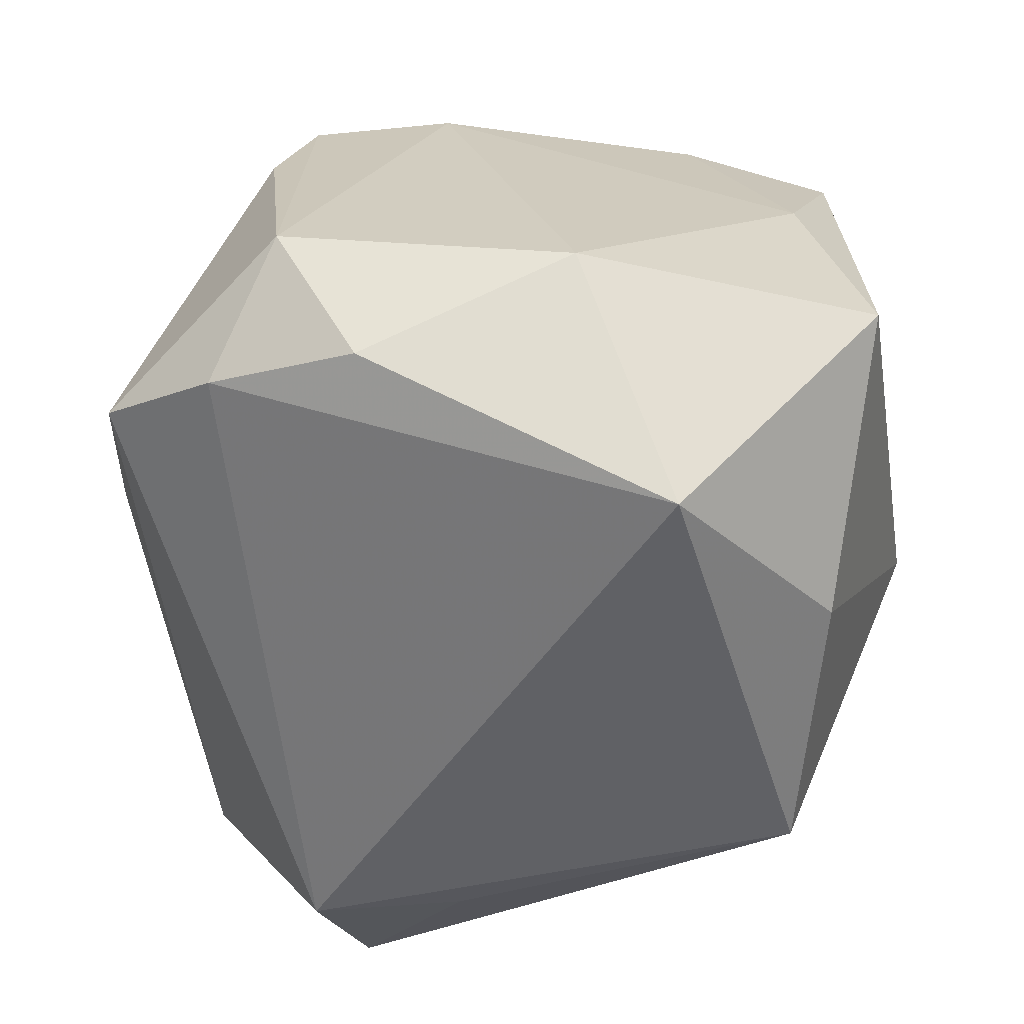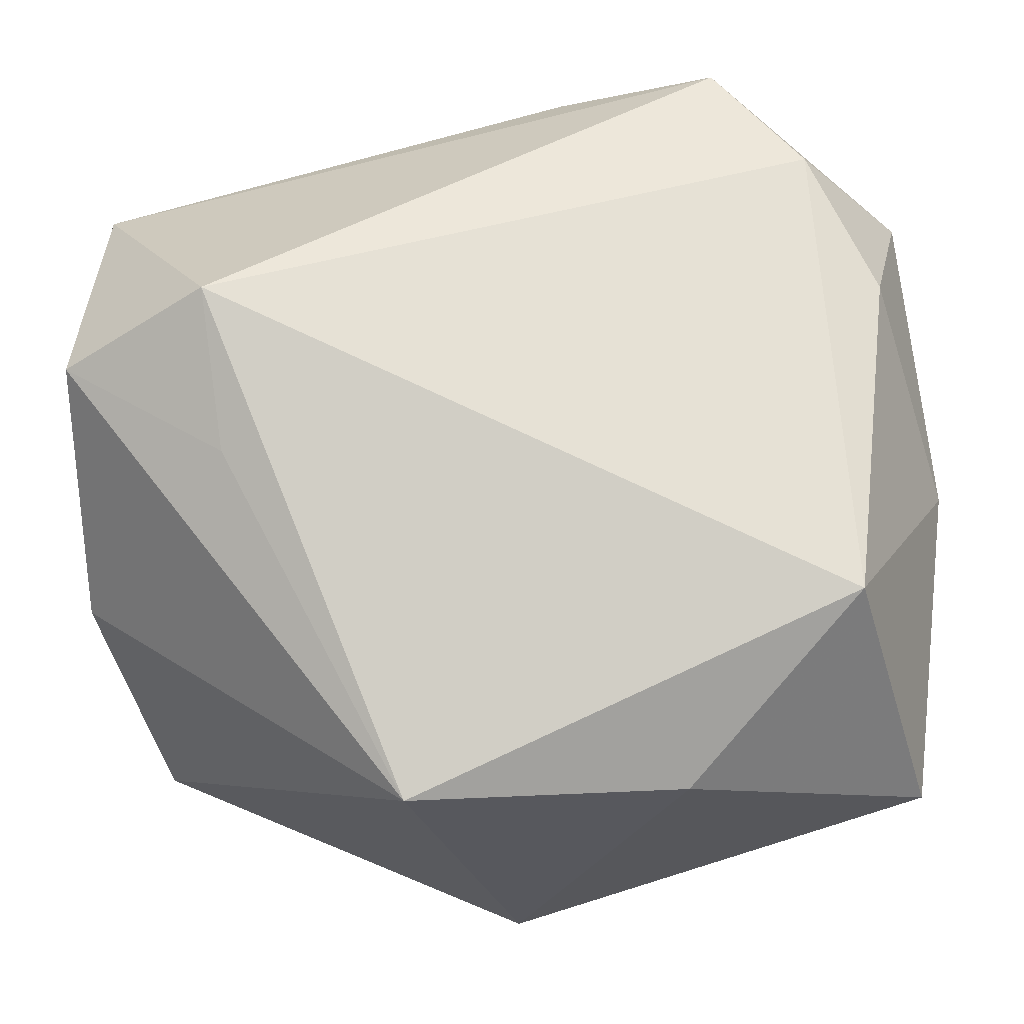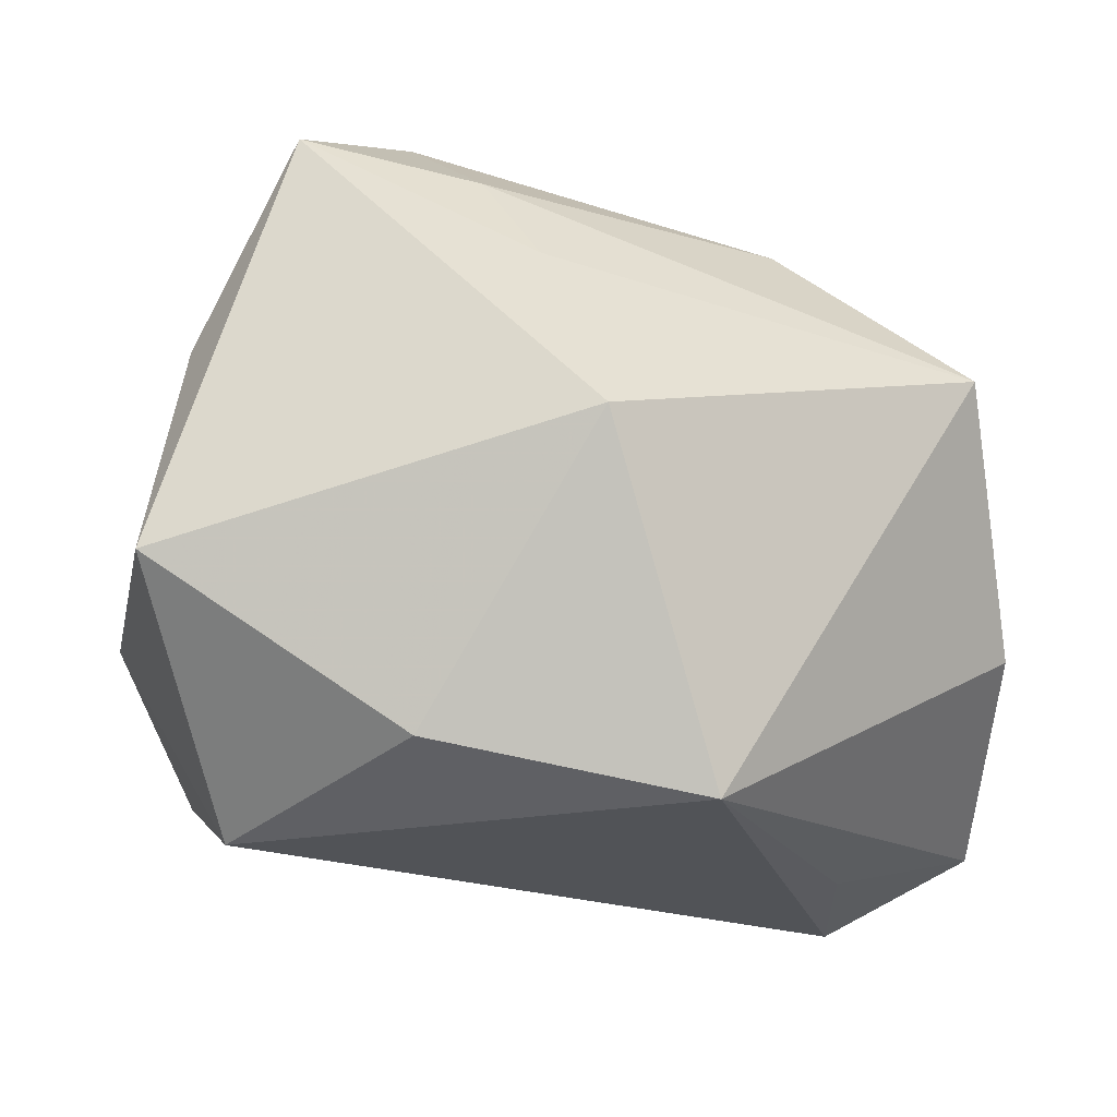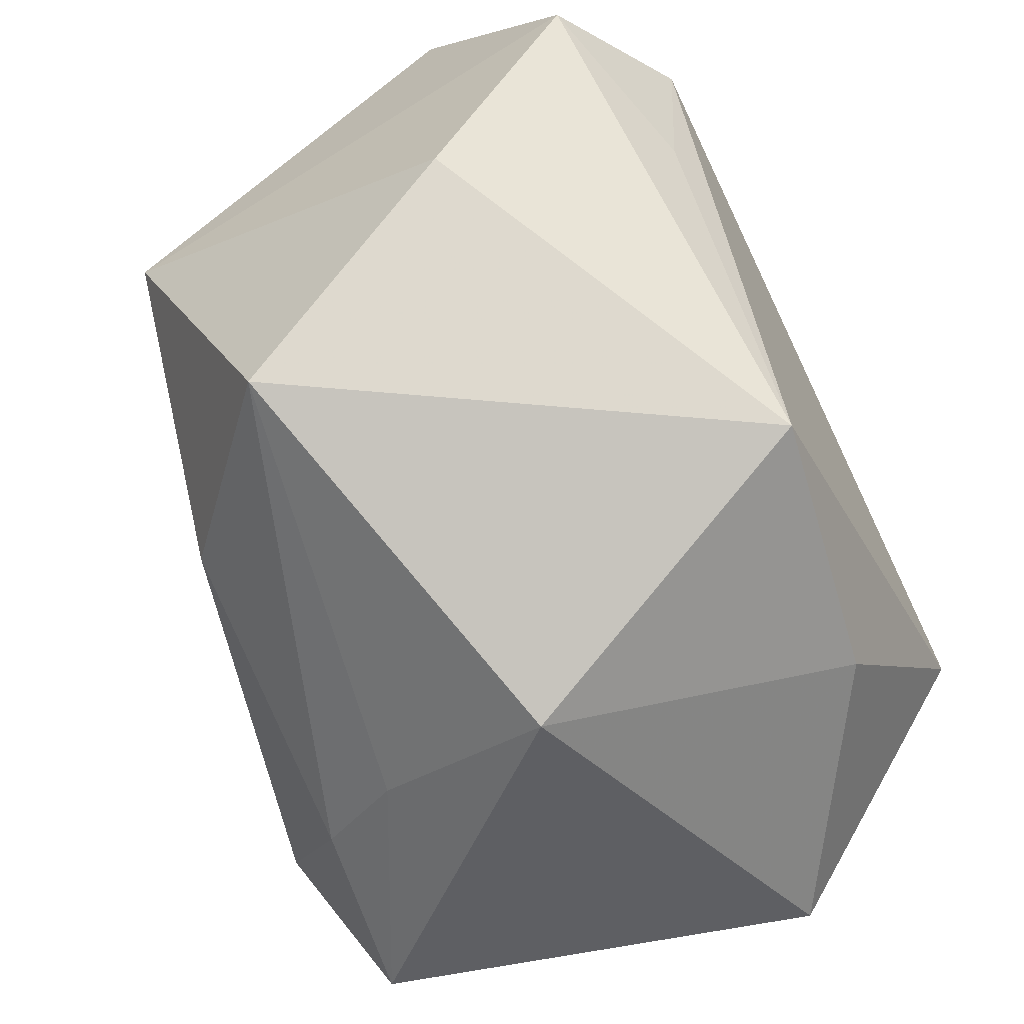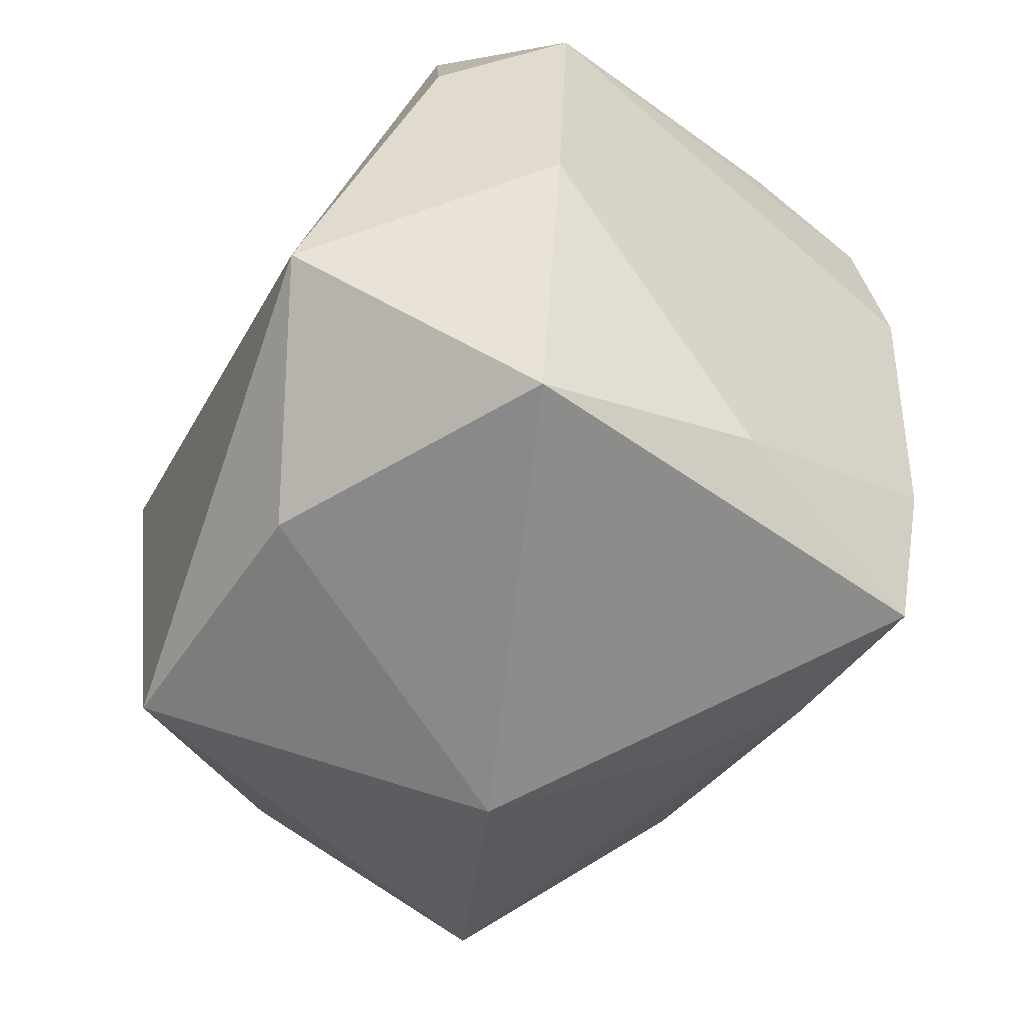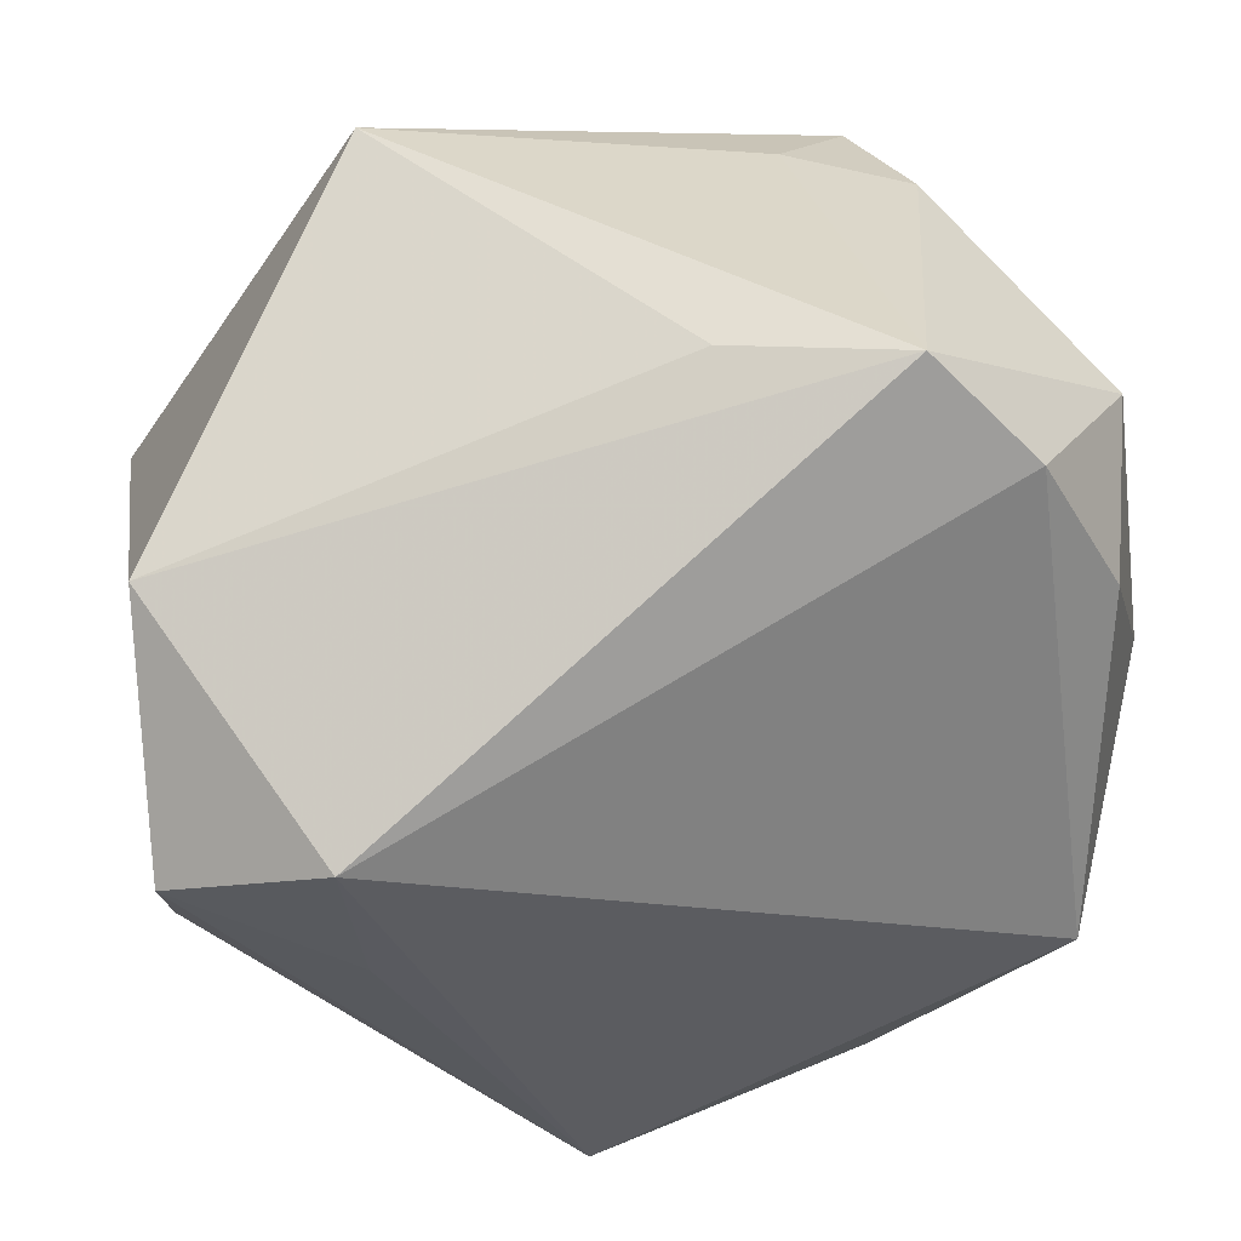
<metadata>
{"format":"obj","ext":"obj","renderer":"f3d","projection":"perspective","resolution":1024,"background":"white","views":[{"elev":-49.4,"azim":-97.9,"up":"+Z"},{"elev":-6.8,"azim":178.8,"up":"+Y"},{"elev":-21.8,"azim":-6.6,"up":"+Z"},{"elev":-62.2,"azim":117.3,"up":"+Y"},{"elev":-47.5,"azim":-111.2,"up":"+Y"},{"elev":49.5,"azim":167.1,"up":"+Y"}]}
</metadata>
<code>
v -0.03355 0.01822 -0.01925
v 0.04093 -0.01203 -0.01146
v -0.01846 0.04033 -0.01279
v -0.02781 0.02768 0.01789
v 0.01858 -0.01999 0.02502
v -0.03469 -0.02409 0.01014
v -0.009489 -0.02893 0.02611
v 0.01076 -0.02993 -0.0309
v -0.02689 0.03103 -0.01729
v 0.03821 0.005553 0.02309
v 0.03514 -0.02762 0.009541
v 0.029 0.01551 -0.0309
v 0.03983 0.02626 -0.009239
v -0.02721 0.01007 0.03148
v -0.02598 -0.03086 0.02847
v -0.006386 0.005986 0.03353
v 0.04183 0.009126 -0.02453
v -0.01541 -0.02032 0.03406
v 2.43e-05 -0.04175 -0.0009273
v 0.01715 0.04033 0.02018
v -0.025 0.02363 0.02955
v -0.03815 -0.02947 -0.01075
v -0.004066 0.03886 -0.007389
v -0.004688 -0.03307 0.01724
v -0.04052 -0.0008515 -0.009786
v -0.02739 -0.01603 0.03063
v 0.02715 0.0009904 -0.02943
v -0.0146 -0.02883 -0.02601
v -0.03686 0.02628 -0.00725
v -0.01678 0.03068 0.02068
v -0.02979 -0.01124 -0.0309
f 28 22 31
f 19 22 28
f 2 17 10
f 10 11 2
f 31 22 25
f 10 17 13
f 13 20 10
f 15 22 19
f 17 2 8
f 8 27 17
f 8 2 11
f 19 28 8
f 8 11 19
f 8 28 31
f 14 25 6
f 6 25 22
f 22 15 6
f 19 11 24
f 24 15 19
f 14 6 26
f 26 6 15
f 26 18 14
f 15 18 26
f 16 18 10
f 10 20 16
f 20 21 16
f 16 21 14
f 14 18 16
f 5 11 10
f 10 18 5
f 20 13 23
f 23 3 20
f 13 3 23
f 30 21 20
f 20 3 30
f 29 25 14
f 14 21 29
f 17 27 12
f 12 8 31
f 27 8 12
f 12 13 17
f 12 3 13
f 7 18 15
f 7 5 18
f 11 5 7
f 7 24 11
f 15 24 7
f 4 29 21
f 3 29 4
f 21 30 4
f 4 30 3
f 31 25 1
f 25 29 1
f 9 29 3
f 9 1 29
f 3 12 9
f 9 12 31
f 31 1 9

</code>
